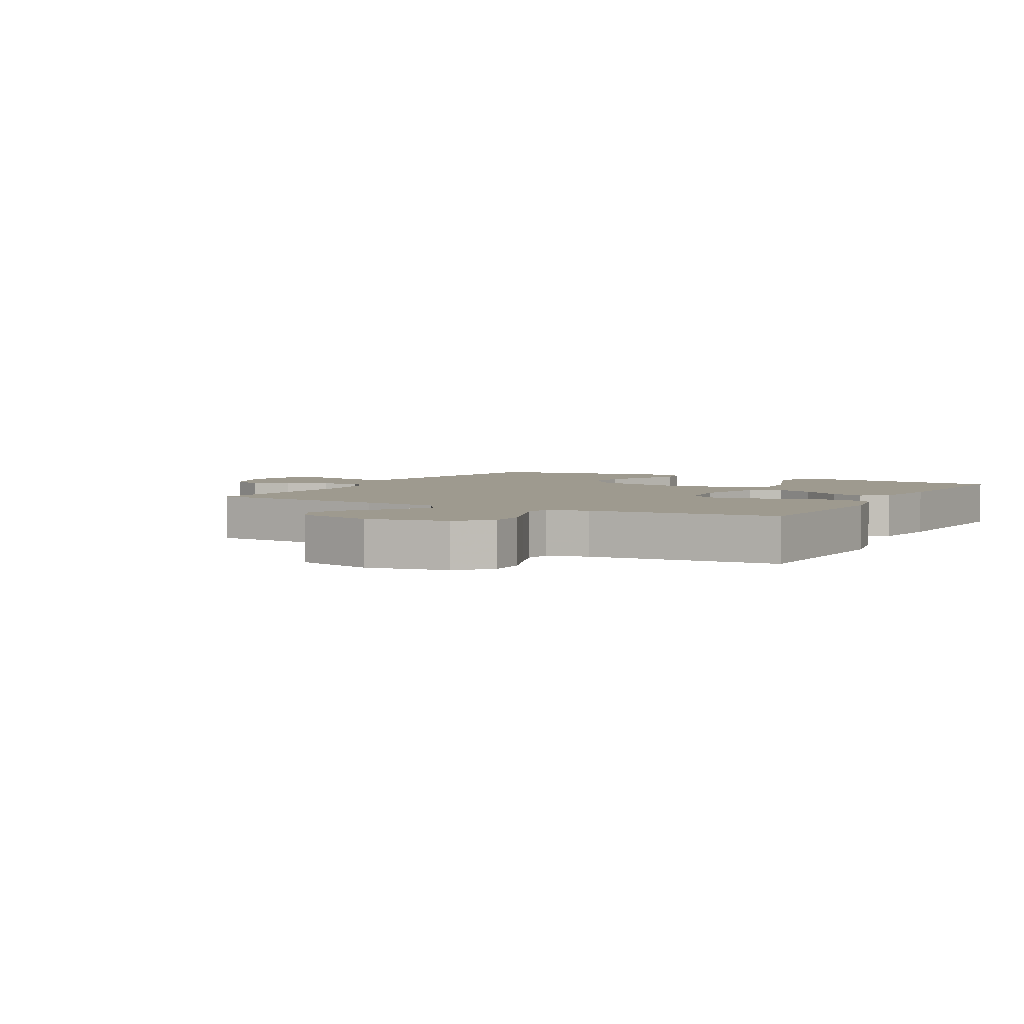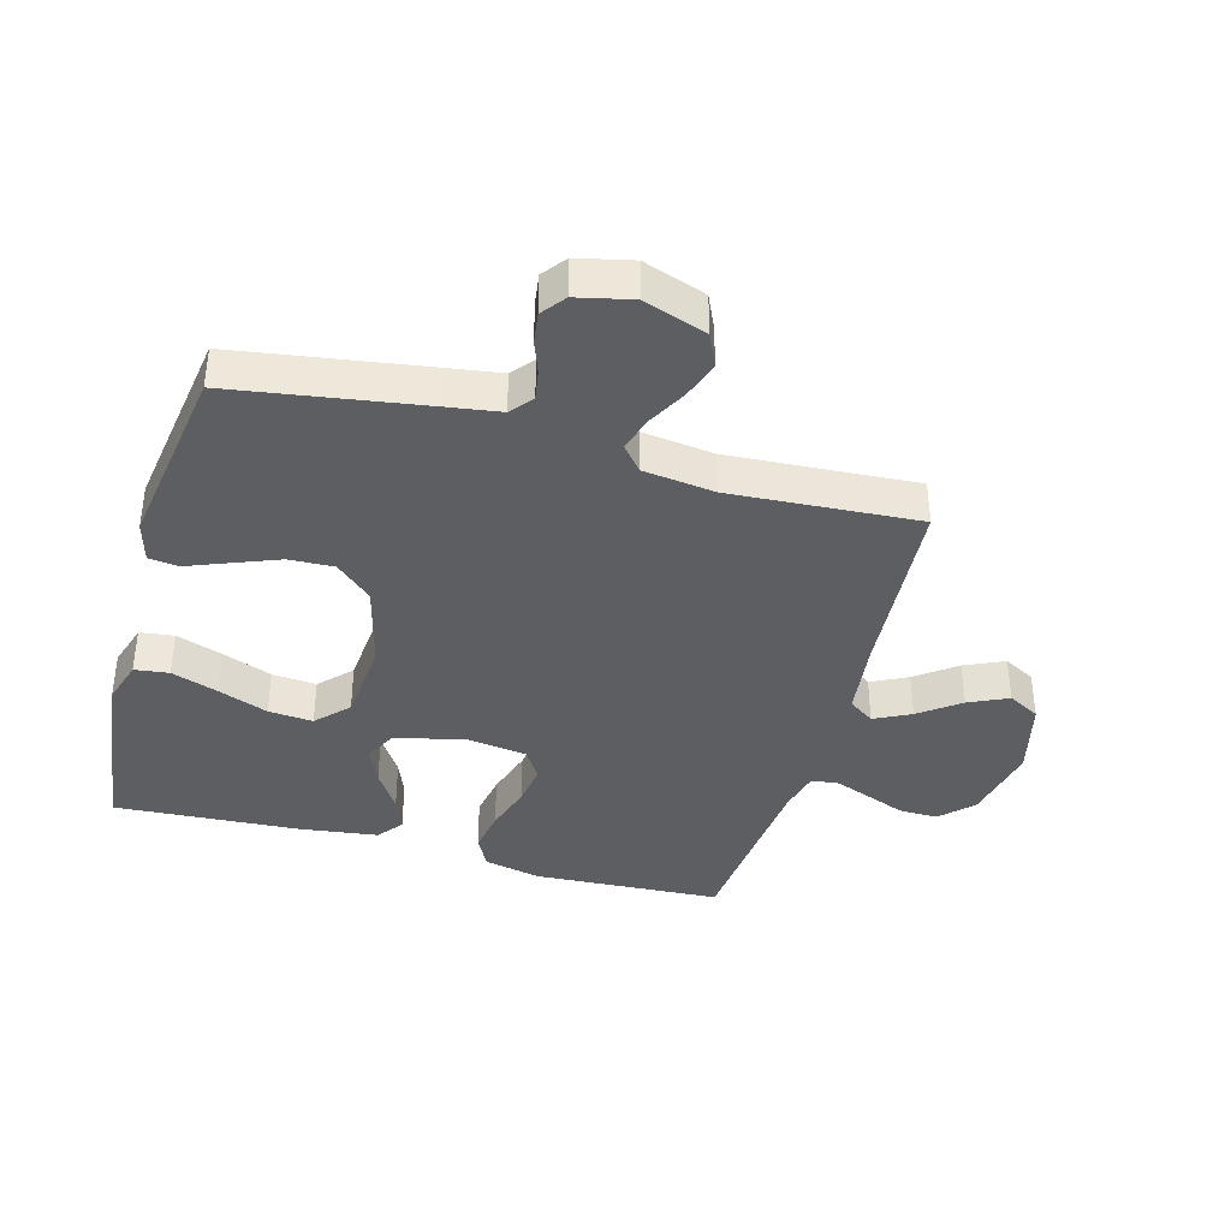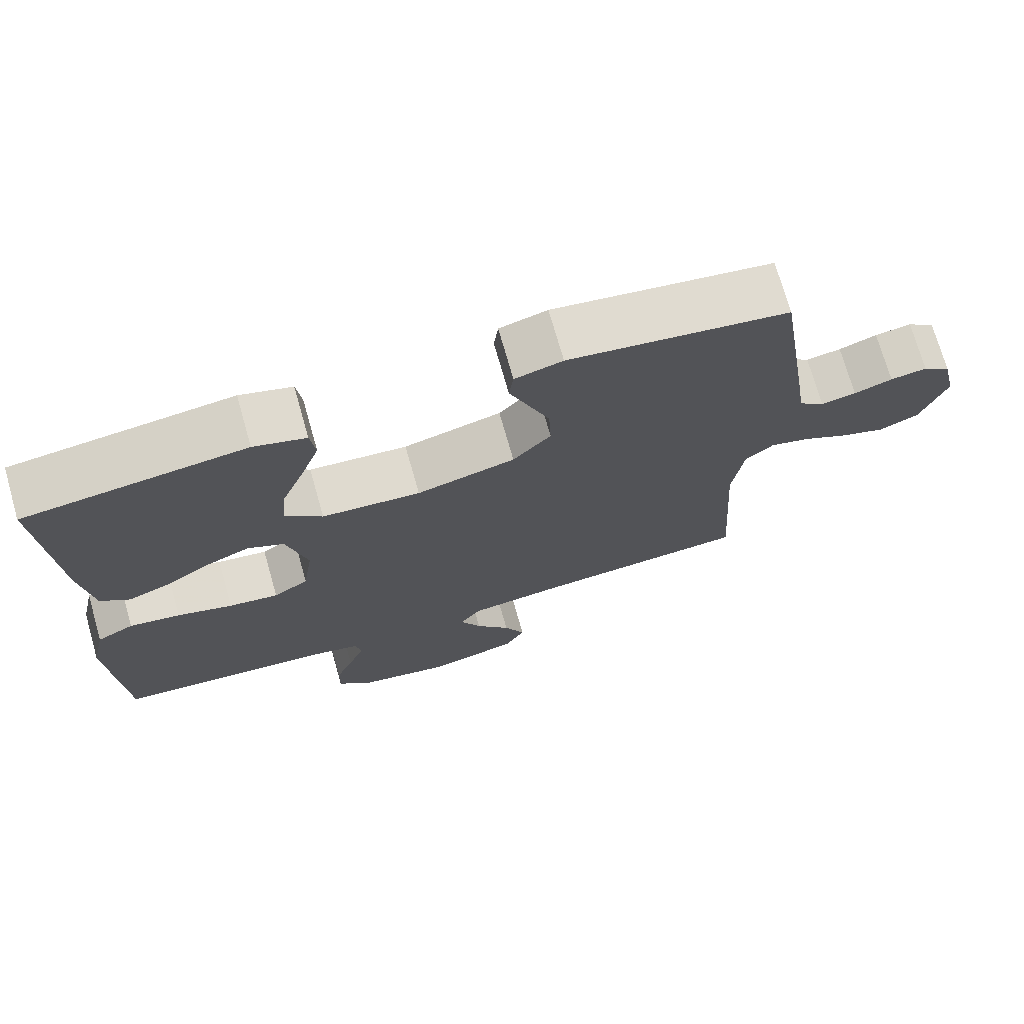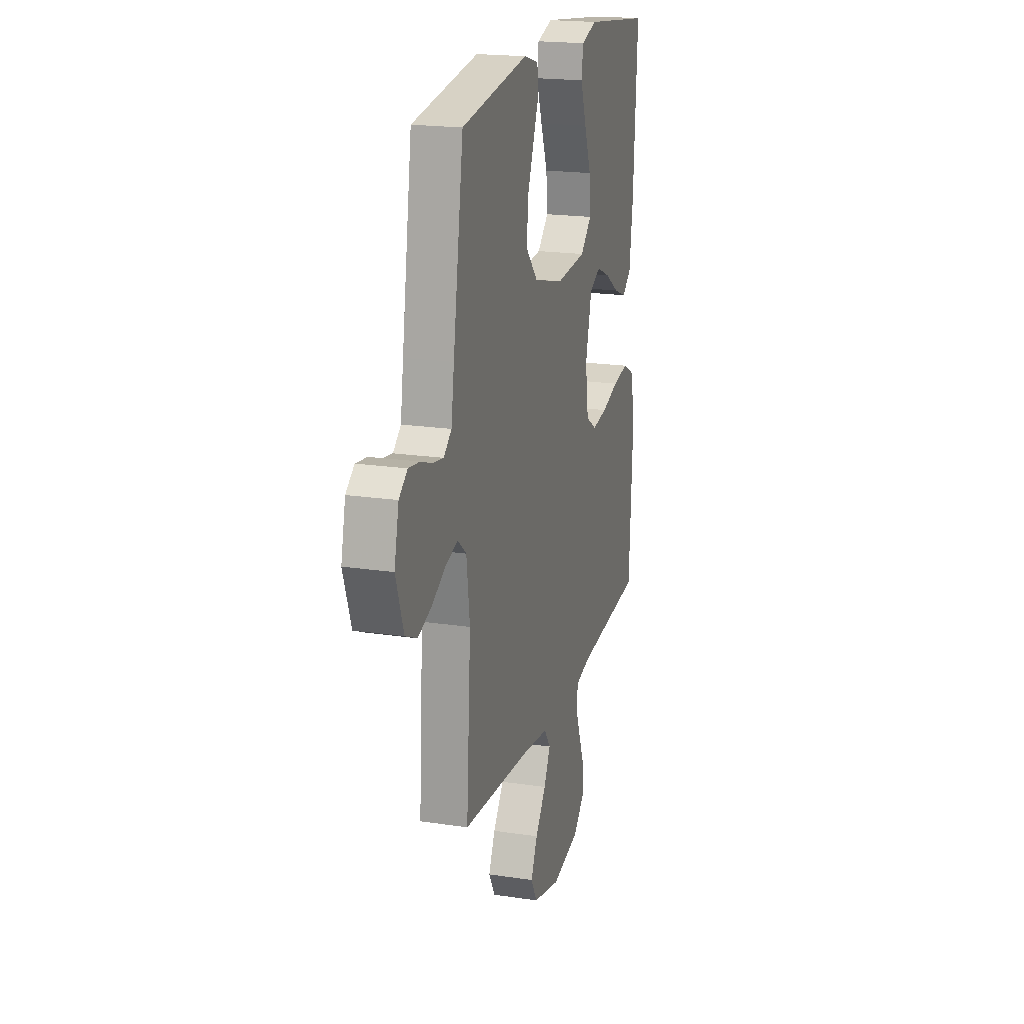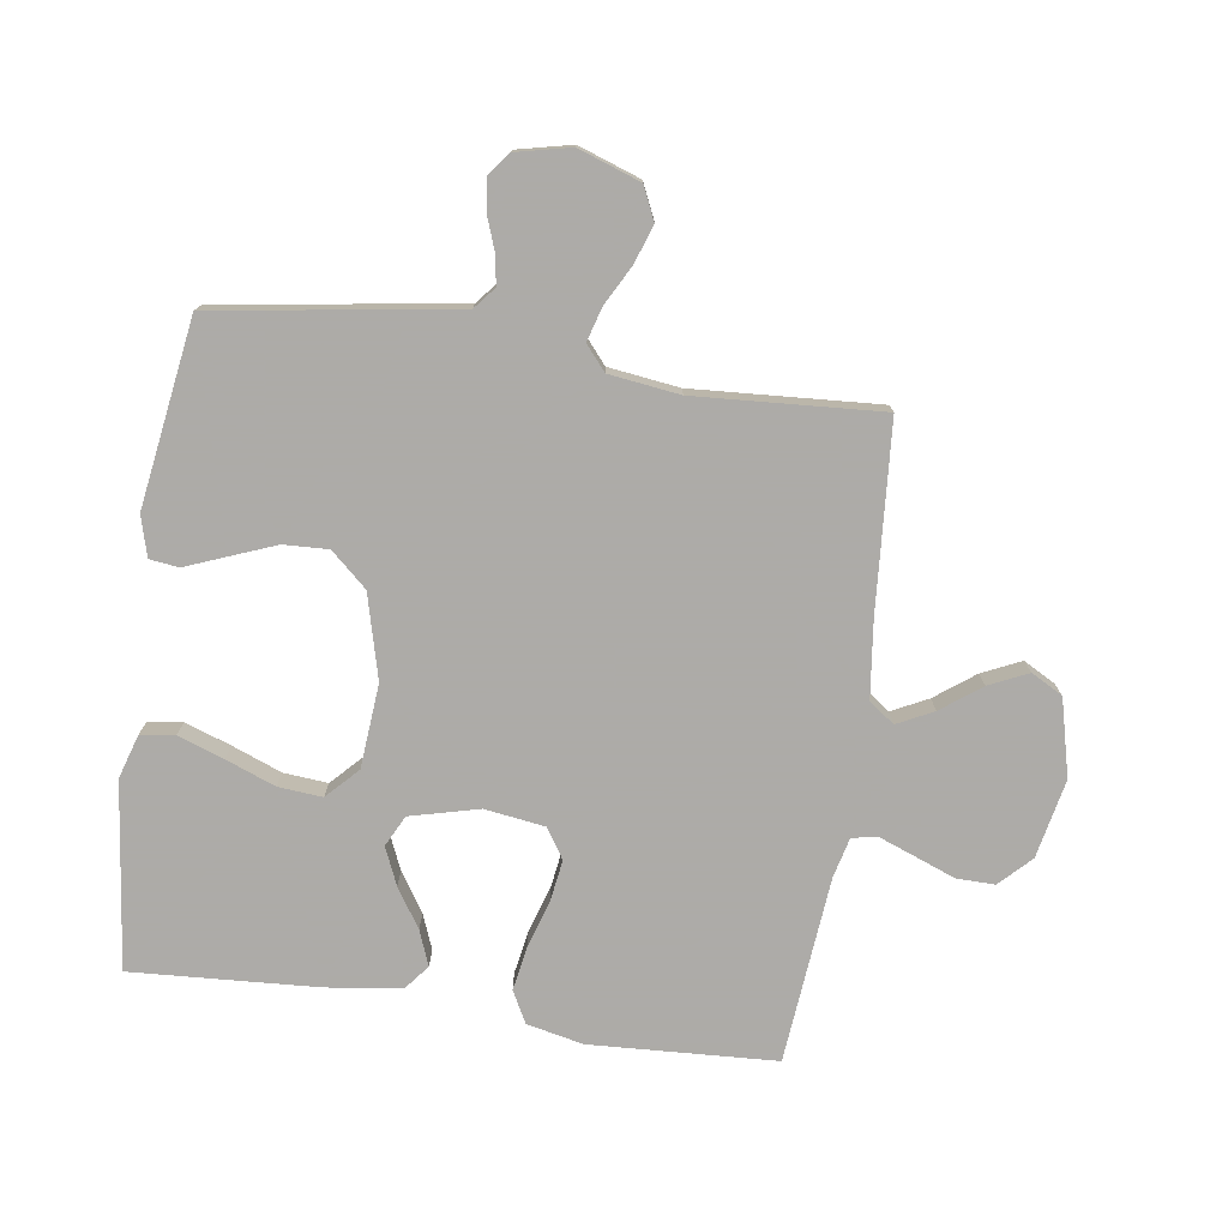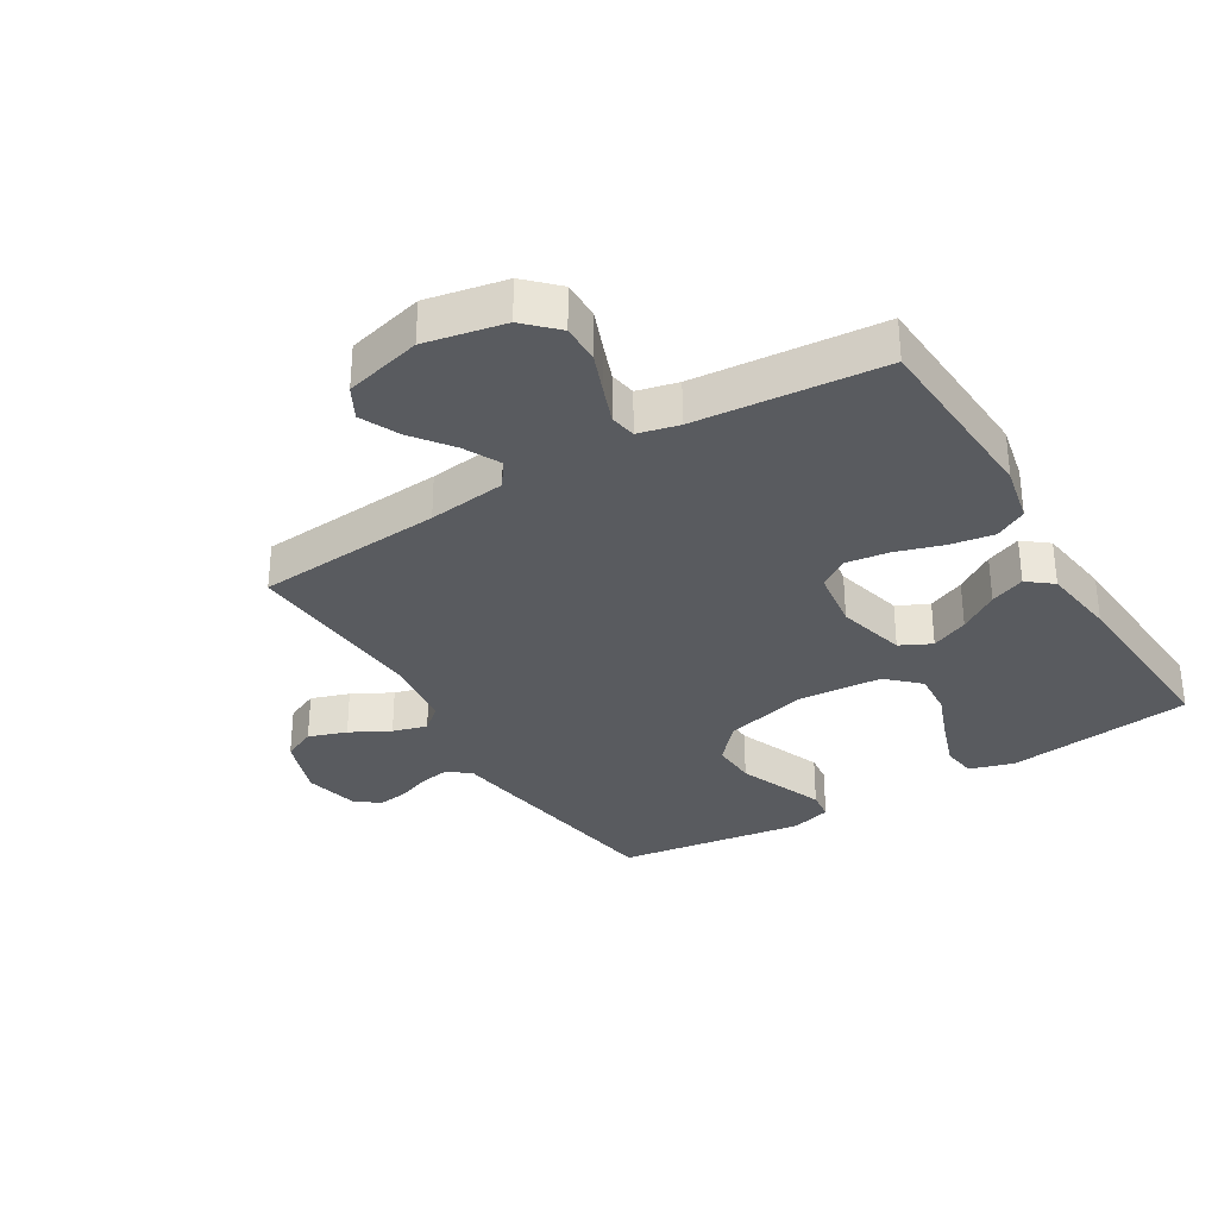
<metadata>
{"format":"obj","ext":"obj","renderer":"f3d","projection":"perspective","resolution":1024,"background":"white","views":[{"elev":3.8,"azim":-151.0,"up":"+Y"},{"elev":-38.4,"azim":74.5,"up":"+Y"},{"elev":72.9,"azim":-15.9,"up":"+Z"},{"elev":19.6,"azim":105.8,"up":"+Z"},{"elev":-76.5,"azim":81.7,"up":"+Y"},{"elev":-32.4,"azim":-148.6,"up":"+Y"}]}
</metadata>
<code>
v -0.5 0.07 0.5
v -0.2 0.07 0.536
v -0.129 0.07 0.514
v -0.122 0.07 0.459
v -0.148 0.07 0.385
v -0.179 0.07 0.305
v -0.185 0.07 0.234
v -0.135 0.07 0.186
v 0 0.07 0.175
v 0.135 0.07 0.21
v 0.187 0.07 0.268
v 0.184 0.07 0.34
v 0.155 0.07 0.414
v 0.129 0.07 0.48
v 0.135 0.07 0.527
v 0.2 0.07 0.545
v 0.5 0.07 0.5
v 0.546 0.07 0.2
v 0.559 0.07 0.112
v 0.594 0.07 0.083
v 0.642 0.07 0.091
v 0.694 0.07 0.11
v 0.744 0.07 0.117
v 0.782 0.07 0.088
v 0.802 0.07 0
v 0.767 0.07 -0.1
v 0.714 0.07 -0.124
v 0.653 0.07 -0.103
v 0.59 0.07 -0.069
v 0.535 0.07 -0.053
v 0.496 0.07 -0.086
v 0.481 0.07 -0.2
v 0.5 0.07 -0.5
v 0.2 0.07 -0.522
v 0.075 0.07 -0.537
v 0.046 0.07 -0.578
v 0.075 0.07 -0.636
v 0.123 0.07 -0.7
v 0.152 0.07 -0.763
v 0.124 0.07 -0.814
v 0 0.07 -0.845
v -0.127 0.07 -0.819
v -0.176 0.07 -0.77
v -0.175 0.07 -0.708
v -0.15 0.07 -0.644
v -0.128 0.07 -0.586
v -0.135 0.07 -0.544
v -0.2 0.07 -0.528
v -0.5 0.07 -0.5
v -0.516 0.07 -0.2
v -0.496 0.07 -0.109
v -0.445 0.07 -0.082
v -0.375 0.07 -0.094
v -0.299 0.07 -0.118
v -0.231 0.07 -0.128
v -0.183 0.07 -0.097
v -0.169 0.07 0
v -0.197 0.07 0.111
v -0.247 0.07 0.136
v -0.307 0.07 0.11
v -0.37 0.07 0.069
v -0.426 0.07 0.047
v -0.466 0.07 0.079
v -0.482 0.07 0.2
v -0.5 0 0.5
v -0.2 0 0.536
v -0.129 0 0.514
v -0.122 0 0.459
v -0.148 0 0.385
v -0.179 0 0.305
v -0.185 0 0.234
v -0.135 0 0.186
v 0 0 0.175
v 0.135 0 0.21
v 0.187 0 0.268
v 0.184 0 0.34
v 0.155 0 0.414
v 0.129 0 0.48
v 0.135 0 0.527
v 0.2 0 0.545
v 0.5 0 0.5
v 0.546 0 0.2
v 0.559 0 0.112
v 0.594 0 0.083
v 0.642 0 0.091
v 0.694 0 0.11
v 0.744 0 0.117
v 0.782 0 0.088
v 0.802 0 0
v 0.767 0 -0.1
v 0.714 0 -0.124
v 0.653 0 -0.103
v 0.59 0 -0.069
v 0.535 0 -0.053
v 0.496 0 -0.086
v 0.481 0 -0.2
v 0.5 0 -0.5
v 0.2 0 -0.522
v 0.075 0 -0.537
v 0.046 0 -0.578
v 0.075 0 -0.636
v 0.123 0 -0.7
v 0.152 0 -0.763
v 0.124 0 -0.814
v 0 0 -0.845
v -0.127 0 -0.819
v -0.176 0 -0.77
v -0.175 0 -0.708
v -0.15 0 -0.644
v -0.128 0 -0.586
v -0.135 0 -0.544
v -0.2 0 -0.528
v -0.5 0 -0.5
v -0.516 0 -0.2
v -0.496 0 -0.109
v -0.445 0 -0.082
v -0.375 0 -0.094
v -0.299 0 -0.118
v -0.231 0 -0.128
v -0.183 0 -0.097
v -0.169 0 0
v -0.197 0 0.111
v -0.247 0 0.136
v -0.307 0 0.11
v -0.37 0 0.069
v -0.426 0 0.047
v -0.466 0 0.079
v -0.482 0 0.2
f 60 61 62 63
f 59 60 63 64
f 51 52 53 54
f 51 54 55
f 48 49 50 51
f 47 48 51 55
f 42 43 44 45
f 42 45 46
f 41 42 46
f 40 41 46 47
f 37 38 39 40
f 36 37 40 47
f 32 33 34
f 31 32 34 35
f 26 27 28 29
f 26 29 30
f 25 26 30
f 24 25 30
f 21 22 23 24
f 20 21 24 30
f 19 20 30 31
f 13 14 15 16
f 12 13 16 17
f 11 12 17 18
f 3 4 5 6
f 1 2 3 6
f 59 64 1 6
f 58 59 6 7
f 57 58 7 8
f 56 57 8 9
f 36 47 55 56
f 35 36 56 9
f 31 35 9 10
f 18 19 31
f 10 11 18 31
f 127 126 125 124
f 128 127 124 123
f 118 117 116 115
f 119 118 115
f 115 114 113 112
f 119 115 112 111
f 109 108 107 106
f 110 109 106
f 110 106 105
f 111 110 105 104
f 104 103 102 101
f 111 104 101 100
f 98 97 96
f 99 98 96 95
f 93 92 91 90
f 94 93 90
f 94 90 89
f 94 89 88
f 88 87 86 85
f 94 88 85 84
f 95 94 84 83
f 80 79 78 77
f 81 80 77 76
f 82 81 76 75
f 70 69 68 67
f 70 67 66 65
f 70 65 128 123
f 71 70 123 122
f 72 71 122 121
f 73 72 121 120
f 120 119 111 100
f 73 120 100 99
f 74 73 99 95
f 95 83 82
f 95 82 75 74
f 1 65 66 2
f 2 66 67 3
f 3 67 68 4
f 4 68 69 5
f 5 69 70 6
f 6 70 71 7
f 7 71 72 8
f 8 72 73 9
f 9 73 74 10
f 10 74 75 11
f 11 75 76 12
f 12 76 77 13
f 13 77 78 14
f 14 78 79 15
f 15 79 80 16
f 16 80 81 17
f 17 81 82 18
f 18 82 83 19
f 19 83 84 20
f 20 84 85 21
f 21 85 86 22
f 22 86 87 23
f 23 87 88 24
f 24 88 89 25
f 25 89 90 26
f 26 90 91 27
f 27 91 92 28
f 28 92 93 29
f 29 93 94 30
f 30 94 95 31
f 31 95 96 32
f 32 96 97 33
f 33 97 98 34
f 34 98 99 35
f 35 99 100 36
f 36 100 101 37
f 37 101 102 38
f 38 102 103 39
f 39 103 104 40
f 40 104 105 41
f 41 105 106 42
f 42 106 107 43
f 43 107 108 44
f 44 108 109 45
f 45 109 110 46
f 46 110 111 47
f 47 111 112 48
f 48 112 113 49
f 49 113 114 50
f 50 114 115 51
f 51 115 116 52
f 52 116 117 53
f 53 117 118 54
f 54 118 119 55
f 55 119 120 56
f 56 120 121 57
f 57 121 122 58
f 58 122 123 59
f 59 123 124 60
f 60 124 125 61
f 61 125 126 62
f 62 126 127 63
f 63 127 128 64
f 64 128 65 1

</code>
